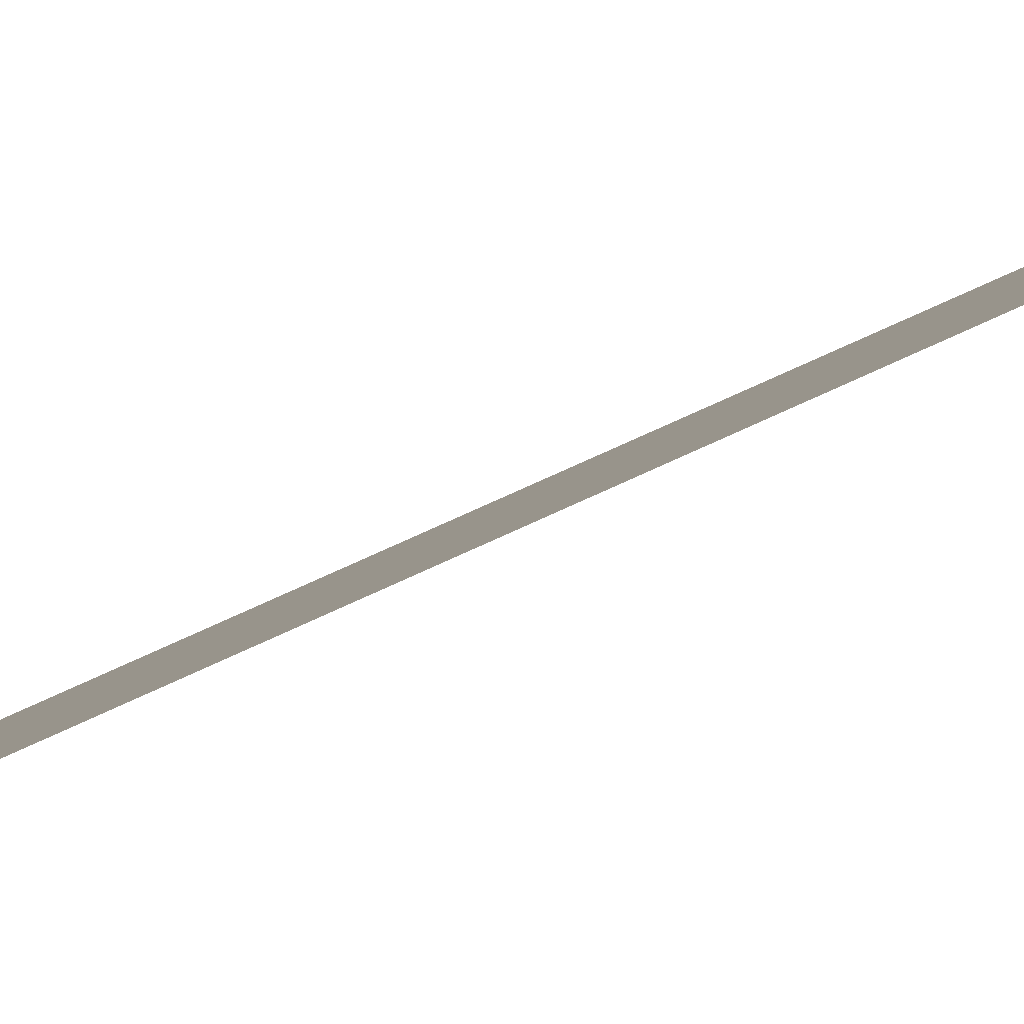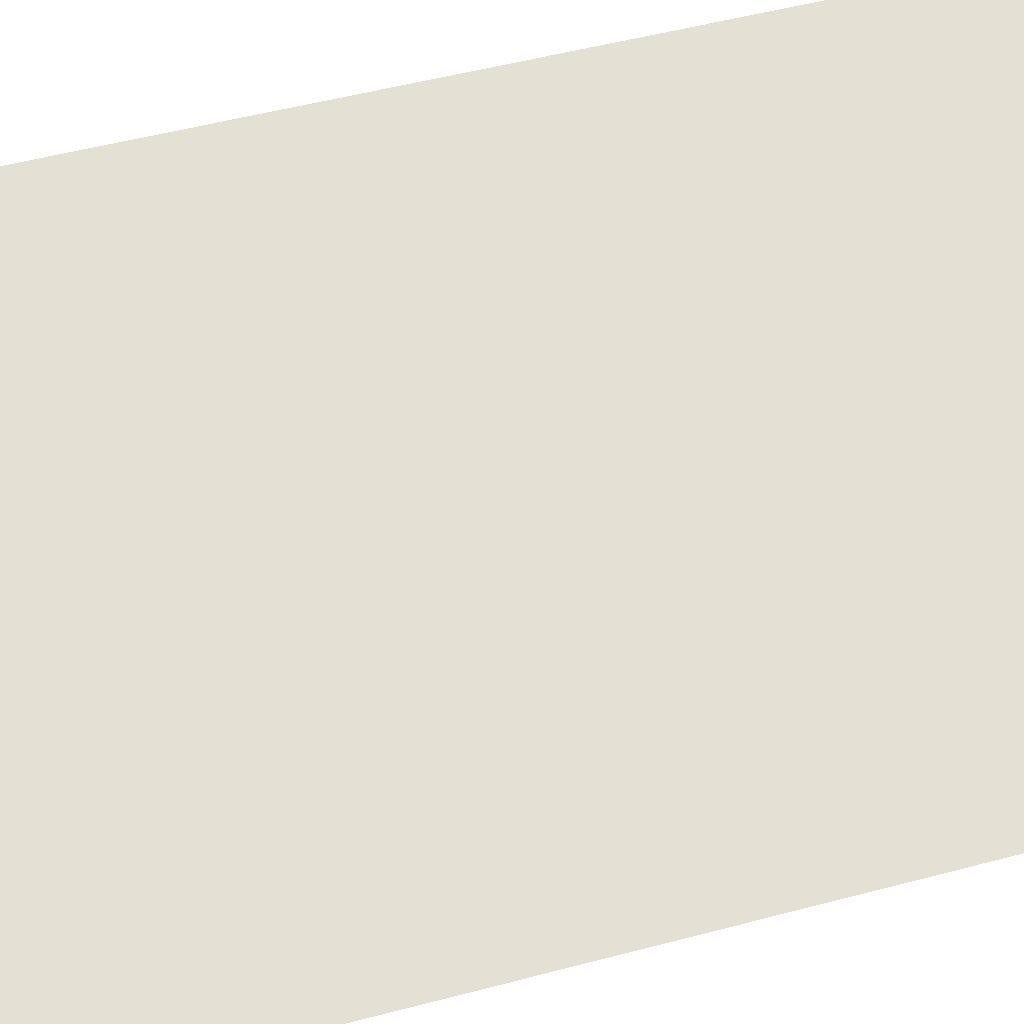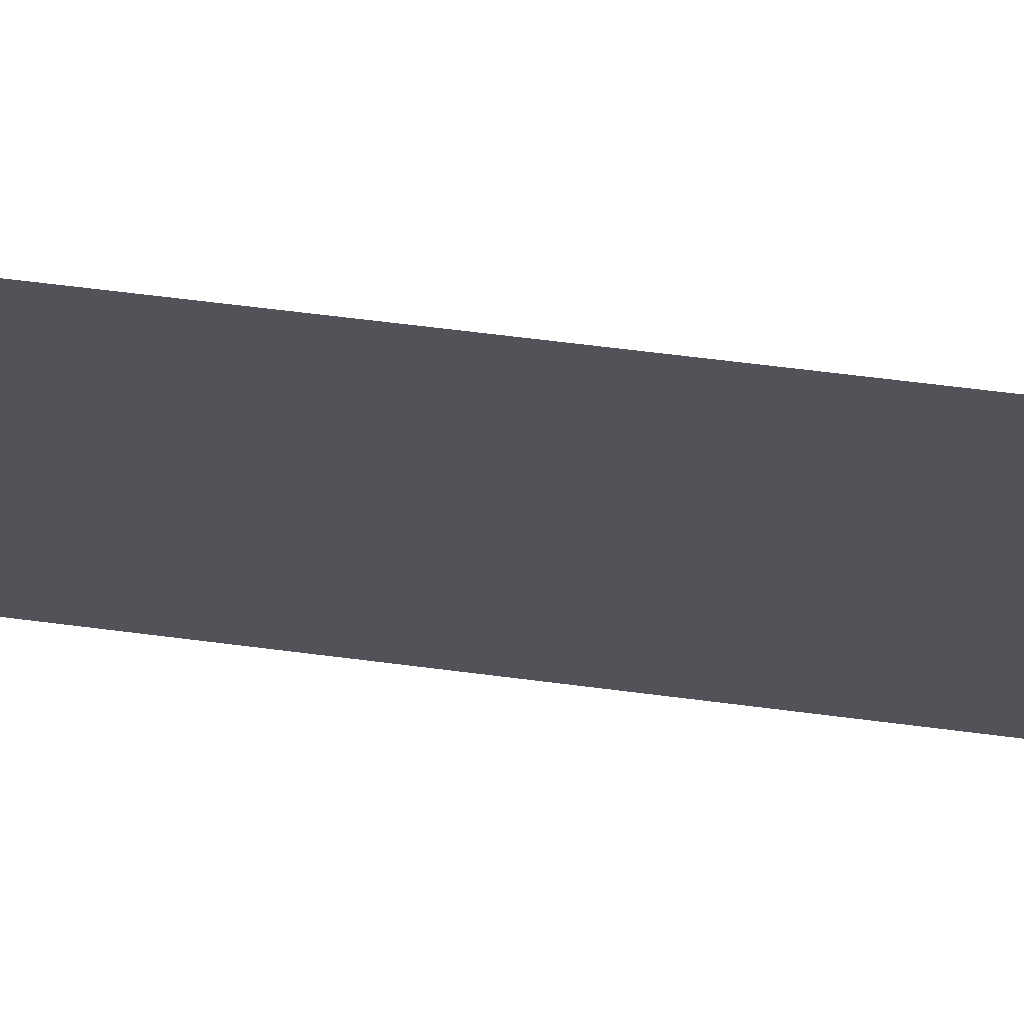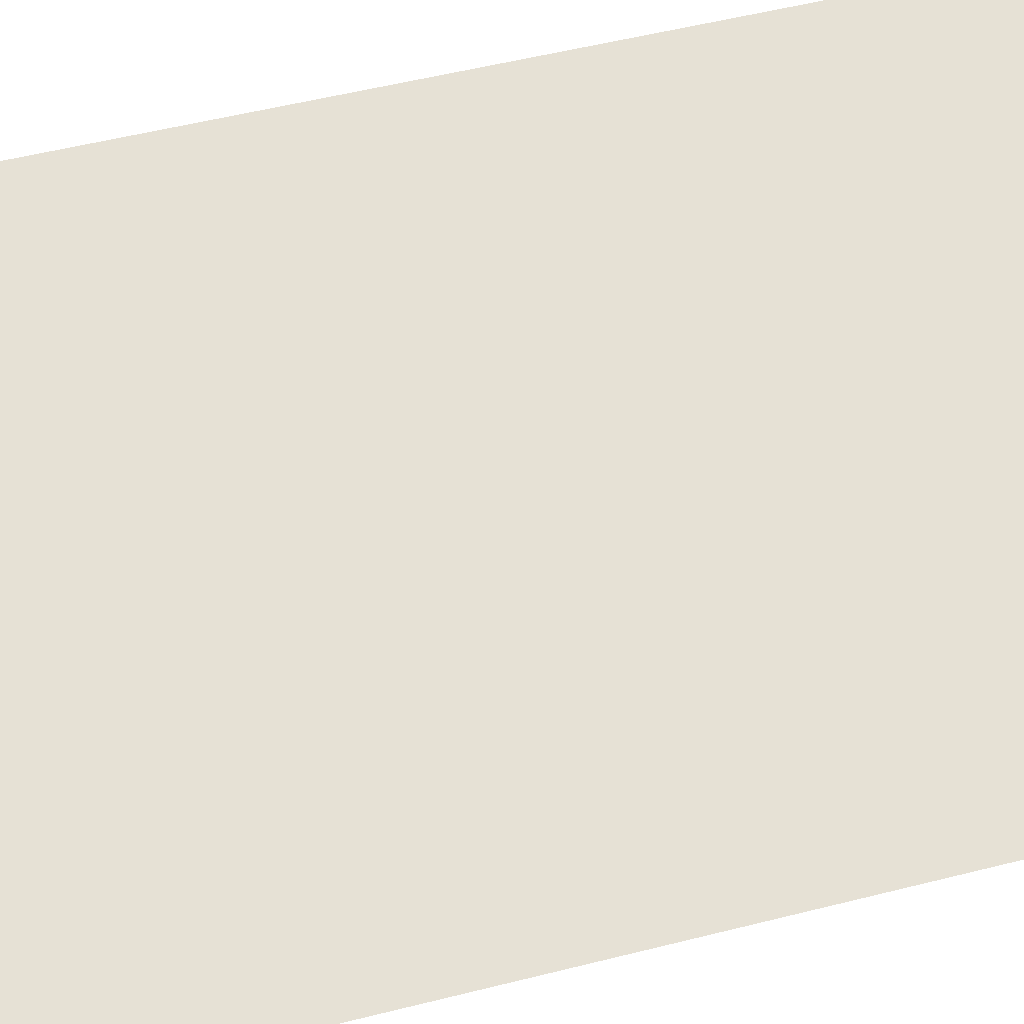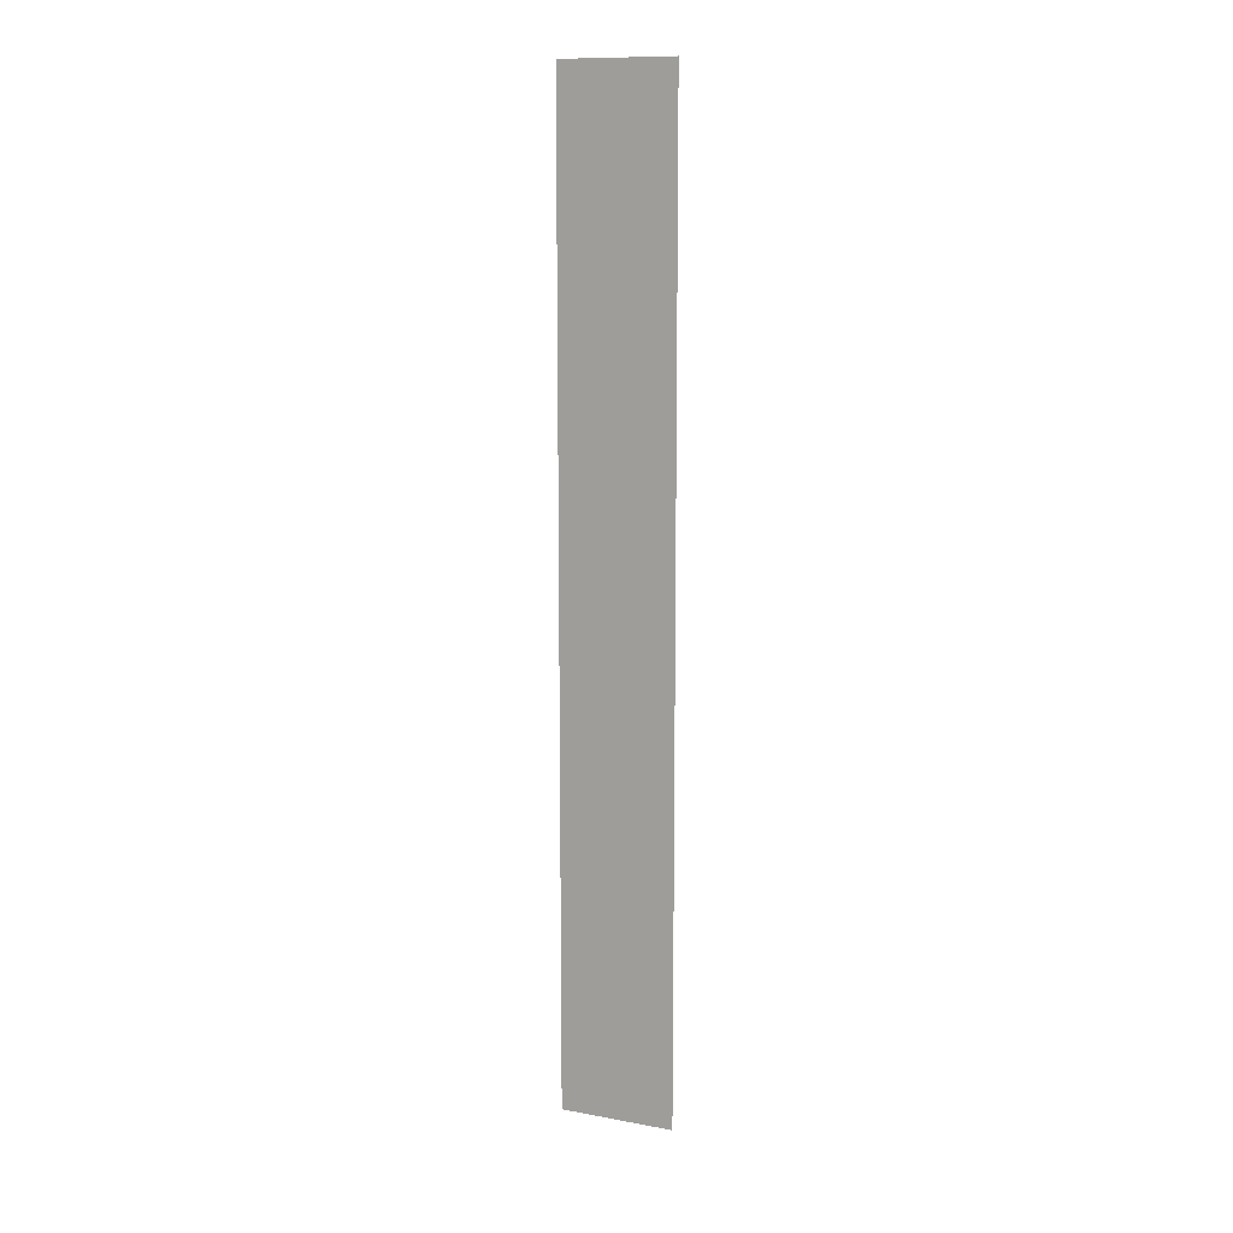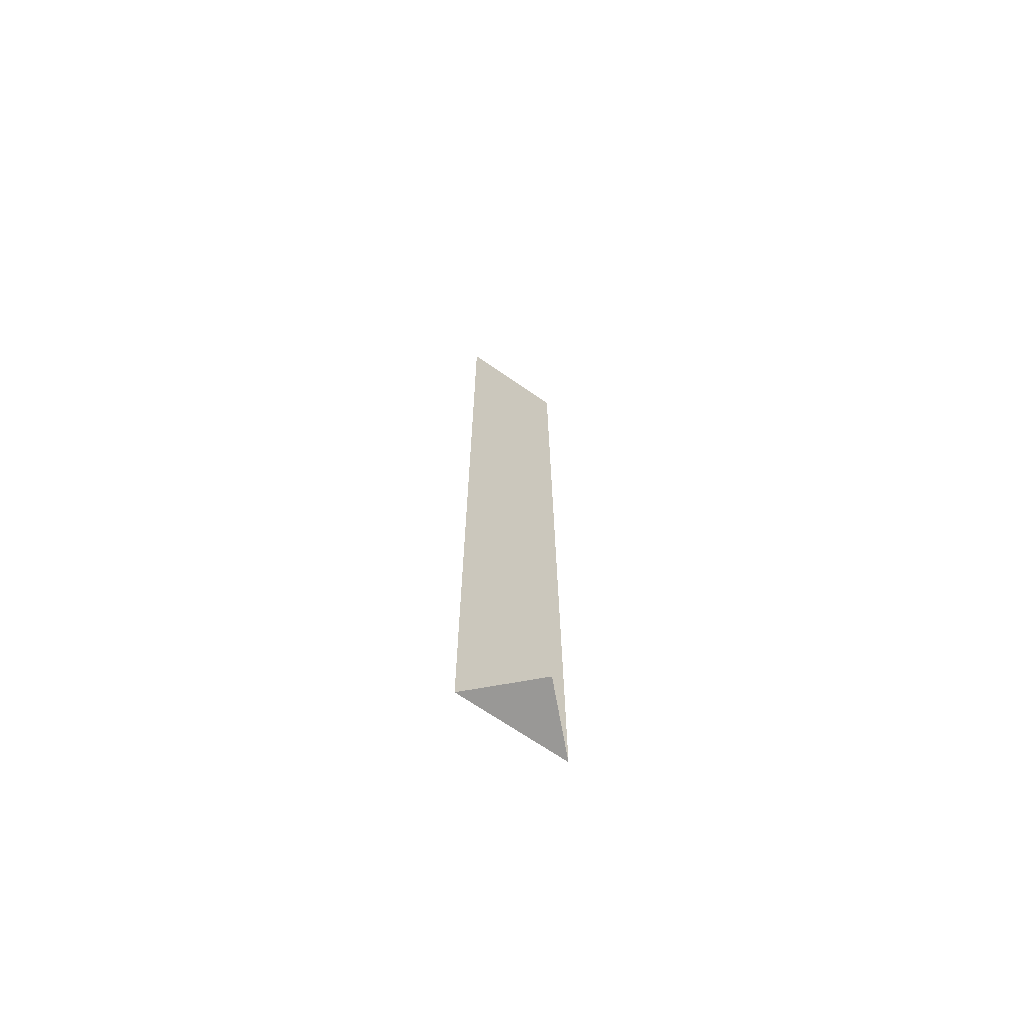
<metadata>
{"format":"obj","ext":"obj","renderer":"f3d","projection":"perspective","resolution":1024,"background":"white","views":[{"elev":41.8,"azim":-123.6,"up":"+Z"},{"elev":14.1,"azim":47.2,"up":"+Z"},{"elev":24.3,"azim":-74.2,"up":"+Z"},{"elev":15.2,"azim":50.4,"up":"+Z"},{"elev":11.8,"azim":68.6,"up":"+Y"},{"elev":-68.6,"azim":-169.7,"up":"+Y"}]}
</metadata>
<code>
v -0.5 -1.875 -0.3438
v -0.3438 -1.875 -0.5
v -0.3438 -1.562 -0.5
v -0.5 -1.562 -0.3438
v -0.3438 -1.445 -0.5
v -0.5 -1.445 -0.3438
v -0.3438 -0.9375 -0.5
v -0.5 -0.9375 -0.3438
v -0.3438 -0.8438 -0.5
v -0.5 -0.8438 -0.3438
v -0.3438 -0.4297 -0.5
v -0.5 -0.4297 -0.3438
v -0.3438 -0.3125 -0.5
v -0.5 -0.3125 -0.3438
v -0.3438 -0.1562 -0.5
v -0.5 -0.1562 -0.3438
v -0.3438 0.007812 -0.5
v -0.5 0.007812 -0.3438
v -0.5 -1.875 -0.5
f 1 2 3
f 1 3 4
f 4 3 5
f 4 5 6
f 6 5 7
f 6 7 8
f 8 7 9
f 8 9 10
f 10 9 11
f 10 11 12
f 12 11 13
f 12 13 14
f 14 13 15
f 14 15 16
f 16 15 17
f 16 17 18
f 1 19 2

</code>
